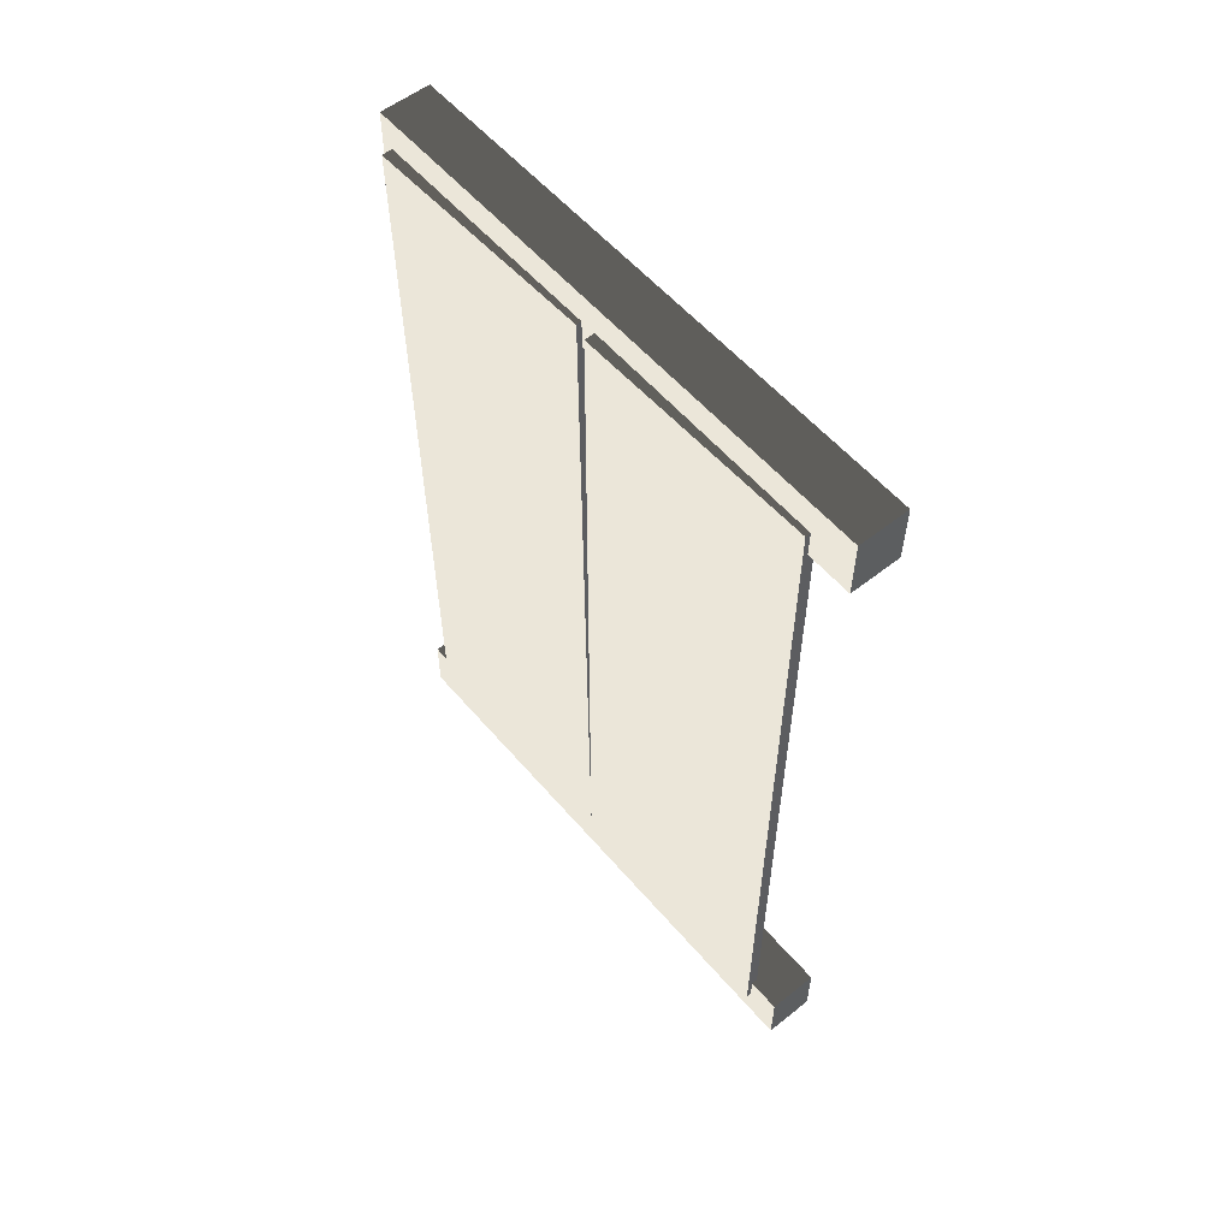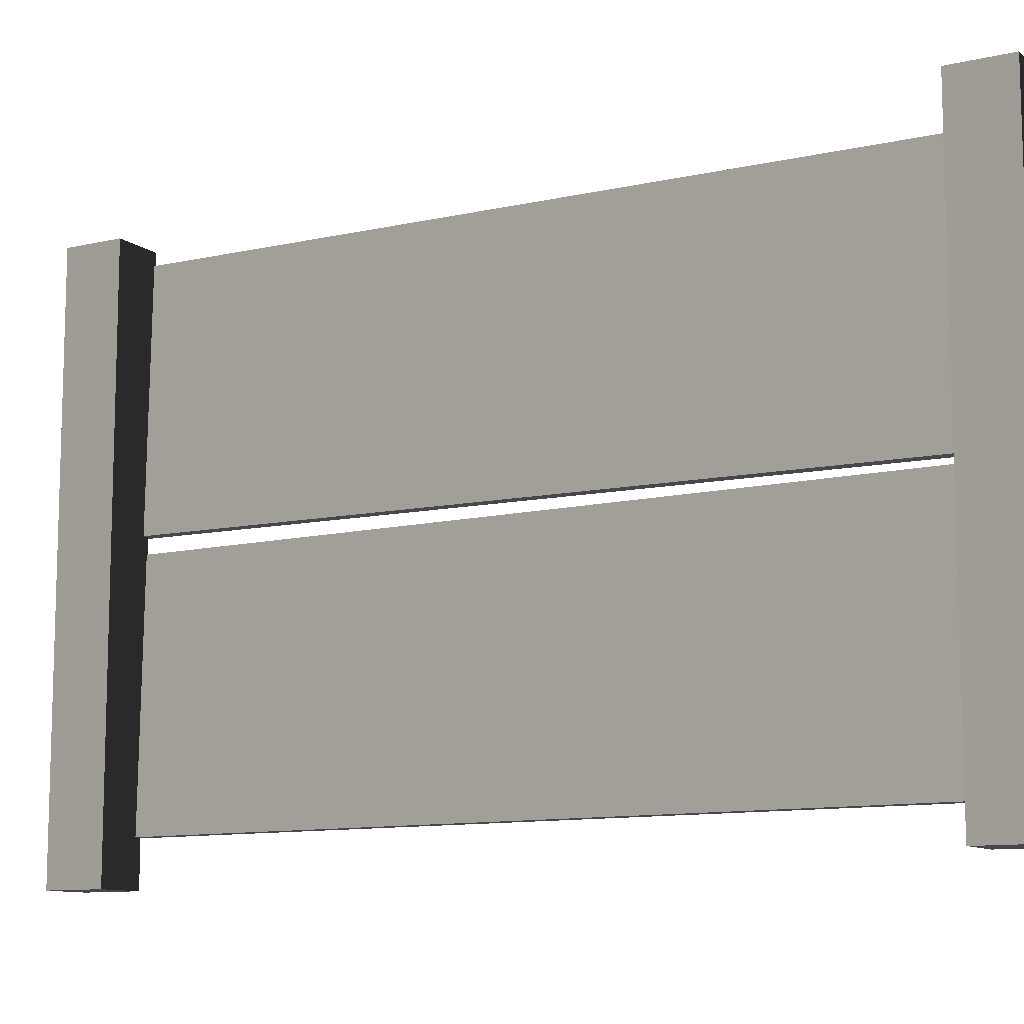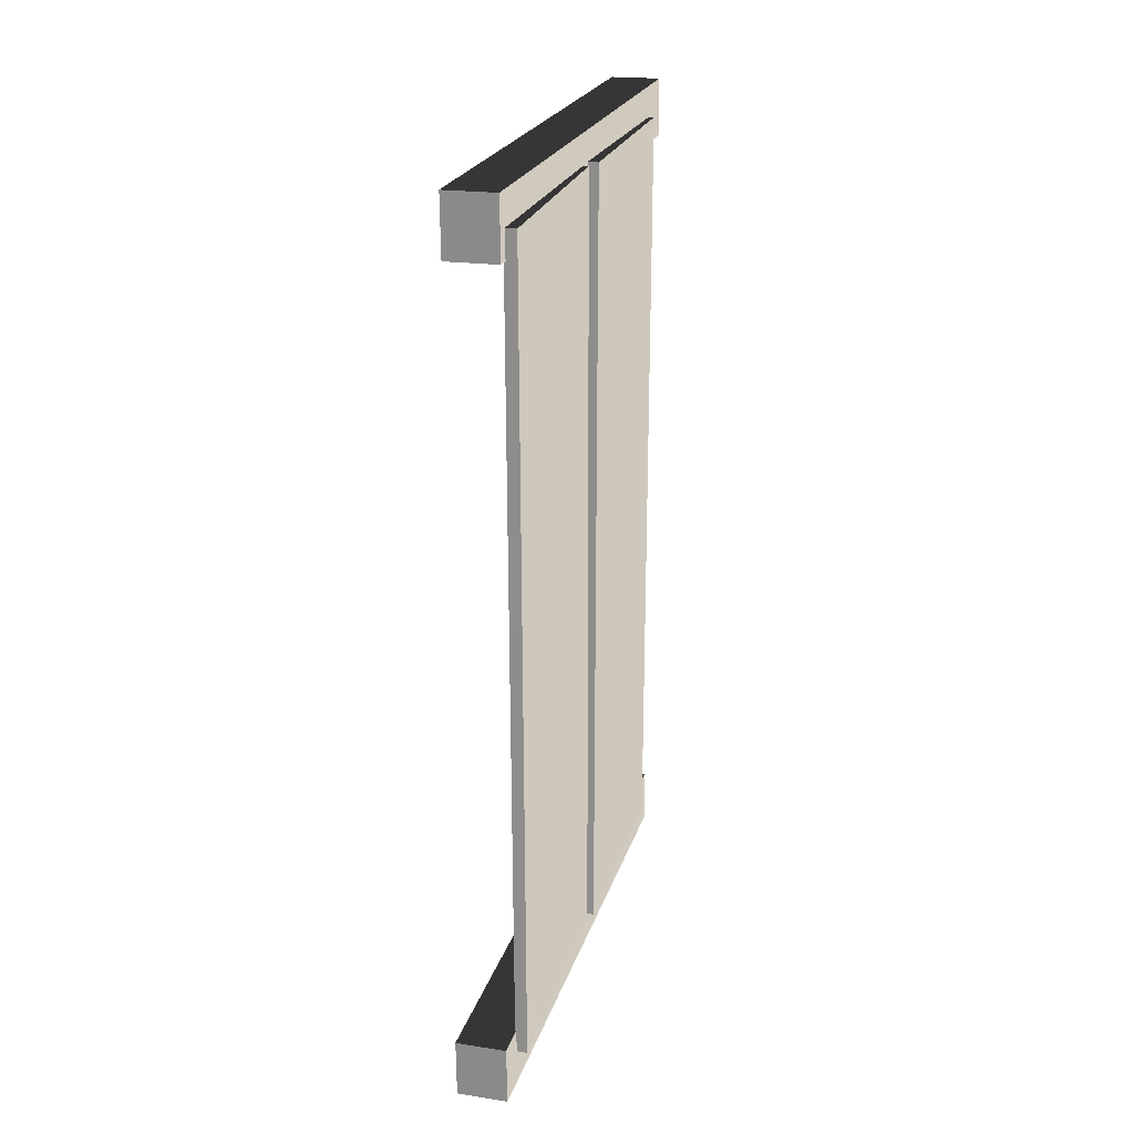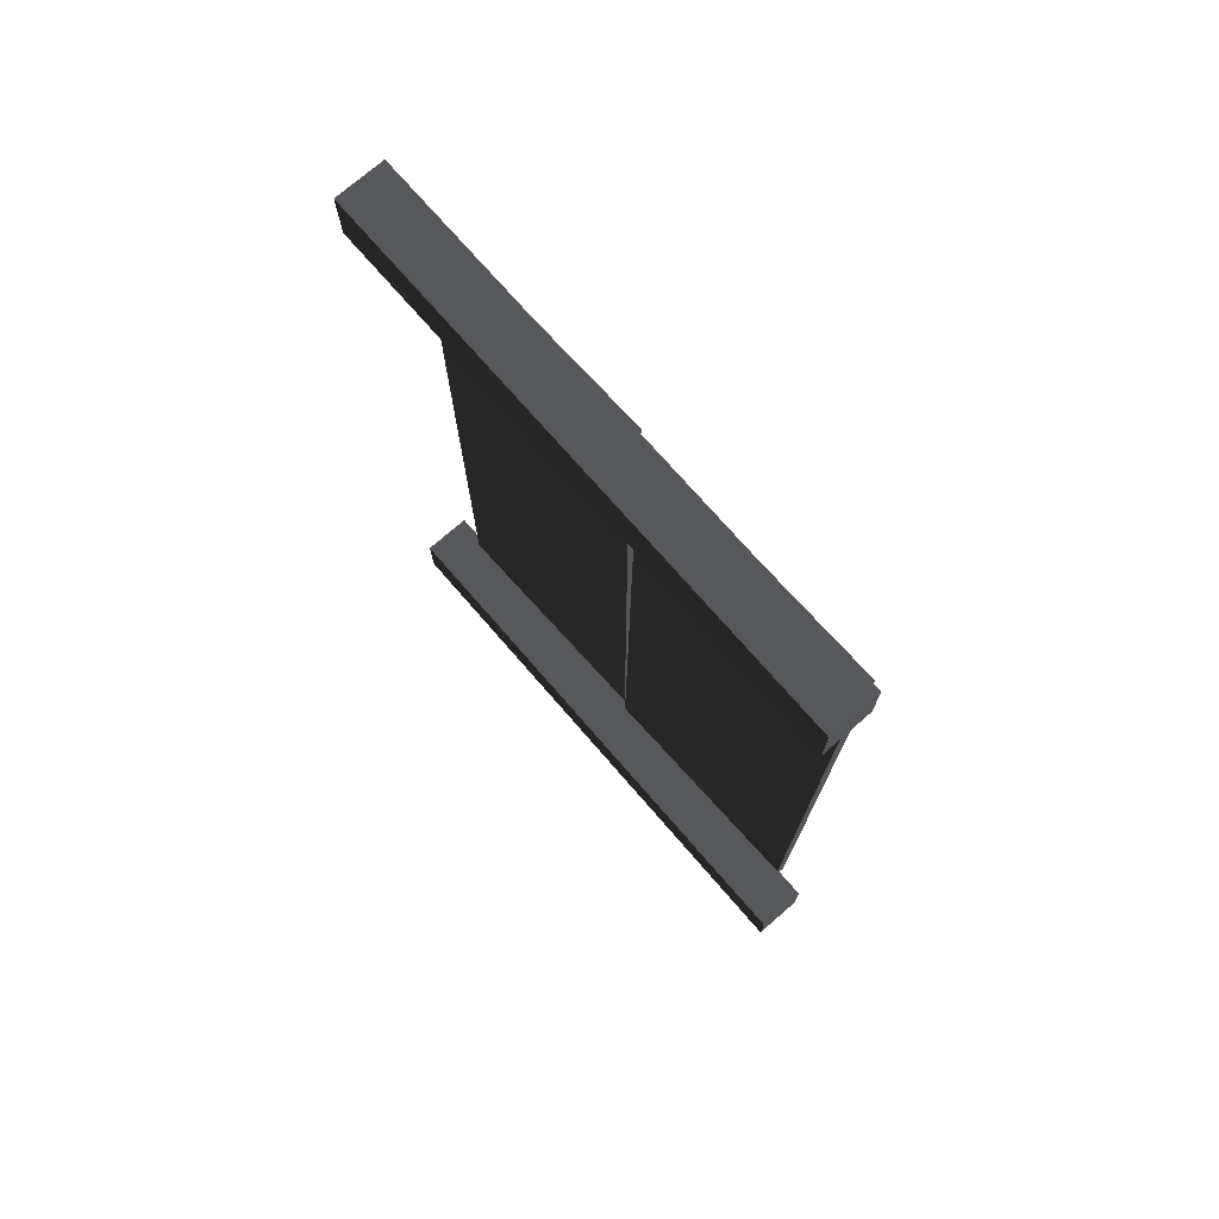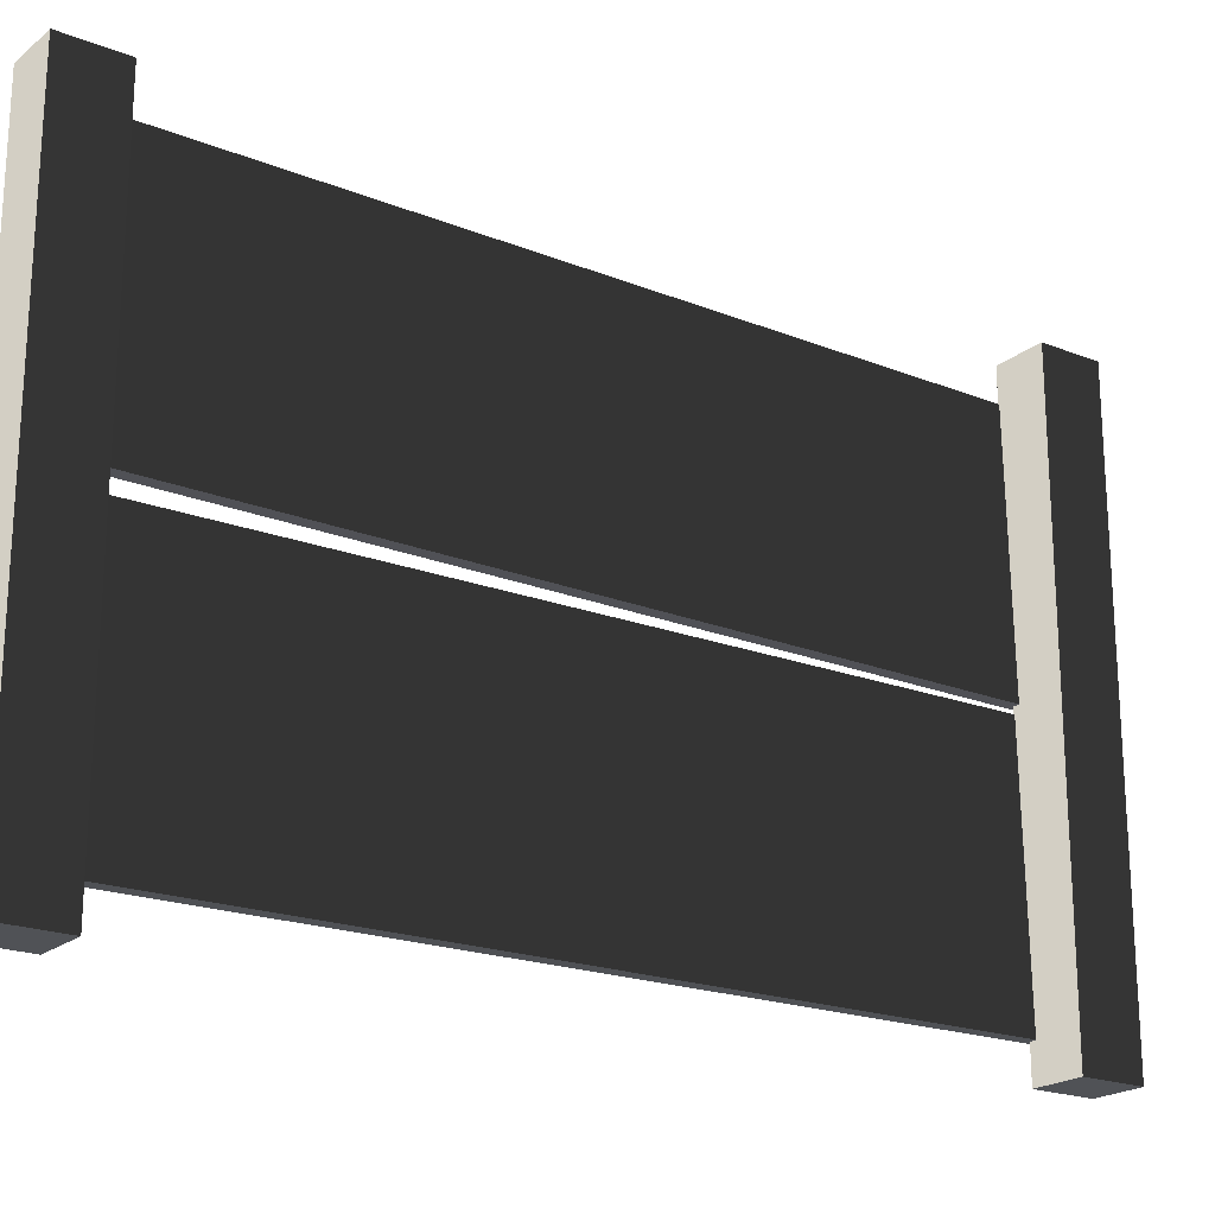
<metadata>
{"format":"obj","ext":"obj","renderer":"f3d","projection":"perspective","resolution":1024,"background":"white","views":[{"elev":56.3,"azim":-39.9,"up":"+Z"},{"elev":-10.6,"azim":120.6,"up":"+Y"},{"elev":23.0,"azim":-164.5,"up":"+Z"},{"elev":73.2,"azim":139.1,"up":"+Z"},{"elev":-20.8,"azim":55.0,"up":"+Y"}]}
</metadata>
<code>
v -0.03491 0.4361 4.895
v -0.03444 0.4458 2.169
v -0.03441 0.4466 1.966
v -0.04593 0.9504 4.9
v -0.04572 0.9547 3.693
v -0.04567 0.9558 3.402
v -0.04843 1.084 3.417
v -0.04816 1.09 1.859
v -0.04787 1.096 0.2066
v -0.04843 1.084 3.417
v -0.04823 1.088 2.268
v -0.04816 1.09 1.859
v 0.04045 1.648 0.2087
v -0.02859 1.646 0.2087
v -0.03134 1.775 0.208
v 0.0377 1.776 0.208
v -0.0341 1.903 0.2073
v 0.03494 1.905 0.2073
v -0.03685 2.032 0.2066
v 0.03218 2.033 0.2066
v -0.03961 2.16 0.2059
v 0.02943 2.162 0.2059
v -0.04237 2.289 0.2052
v 0.02667 2.291 0.2052
v -0.04512 2.418 0.2044
v 0.02392 2.419 0.2045
v -0.04787 2.546 0.2037
v 0.02116 2.548 0.2037
v -0.05063 2.675 0.203
v 0.01841 2.676 0.203
v -0.05338 2.803 0.2023
v 0.01566 2.805 0.2024
v -0.05614 2.932 0.2016
v 0.01289 2.933 0.2016
v -0.0589 3.061 0.2009
v 0.01015 3.062 0.2009
v -0.02859 1.646 0.2087
v -0.0294 1.685 4.904
v -0.03215 1.814 4.903
v -0.03134 1.775 0.208
v -0.03134 1.775 0.208
v -0.03215 1.814 4.903
v -0.03491 1.943 4.902
v -0.0341 1.903 0.2073
v -0.0341 1.903 0.2073
v -0.03491 1.943 4.902
v -0.03767 2.071 4.901
v -0.03685 2.032 0.2066
v -0.03685 2.032 0.2066
v -0.03767 2.071 4.901
v -0.04042 2.2 4.901
v -0.03961 2.16 0.2059
v -0.03961 2.16 0.2059
v -0.04042 2.2 4.901
v -0.04317 2.328 4.9
v -0.04237 2.289 0.2052
v -0.04237 2.289 0.2052
v -0.04317 2.328 4.9
v -0.04593 2.457 4.899
v -0.04512 2.418 0.2044
v -0.04512 2.418 0.2044
v -0.04593 2.457 4.899
v -0.04869 2.585 4.899
v -0.04787 2.546 0.2037
v -0.04787 2.546 0.2037
v -0.04869 2.585 4.899
v -0.05144 2.714 4.898
v -0.05063 2.675 0.203
v -0.05063 2.675 0.203
v -0.05144 2.714 4.898
v -0.0542 2.843 4.897
v -0.05338 2.803 0.2023
v -0.05338 2.803 0.2023
v -0.0542 2.843 4.897
v -0.05695 2.971 4.896
v -0.05614 2.932 0.2016
v -0.05614 2.932 0.2016
v -0.05695 2.971 4.896
v -0.05971 3.1 4.896
v -0.0589 3.061 0.2009
v -0.0294 1.685 4.904
v 0.03964 1.687 4.904
v 0.03688 1.815 4.903
v -0.03215 1.814 4.903
v 0.03413 1.944 4.902
v -0.03491 1.943 4.902
v 0.03137 2.073 4.901
v -0.03767 2.071 4.901
v 0.02862 2.201 4.901
v -0.04042 2.2 4.901
v 0.02586 2.33 4.9
v -0.04317 2.328 4.9
v 0.02311 2.458 4.899
v -0.04593 2.457 4.899
v 0.02036 2.587 4.899
v -0.04869 2.585 4.899
v 0.01759 2.716 4.898
v -0.05144 2.714 4.898
v 0.01485 2.844 4.897
v -0.0542 2.843 4.897
v 0.01208 2.973 4.896
v -0.05695 2.971 4.896
v 0.009331 3.101 4.896
v -0.05971 3.1 4.896
v 0.03964 1.687 4.904
v 0.04045 1.648 0.2087
v 0.0377 1.776 0.208
v 0.03688 1.815 4.903
v 0.03688 1.815 4.903
v 0.0377 1.776 0.208
v 0.03494 1.905 0.2073
v 0.03413 1.944 4.902
v 0.03413 1.944 4.902
v 0.03494 1.905 0.2073
v 0.03218 2.033 0.2066
v 0.03137 2.073 4.901
v 0.03137 2.073 4.901
v 0.03218 2.033 0.2066
v 0.02943 2.162 0.2059
v 0.02862 2.201 4.901
v 0.02862 2.201 4.901
v 0.02943 2.162 0.2059
v 0.02667 2.291 0.2052
v 0.02586 2.33 4.9
v 0.02586 2.33 4.9
v 0.02667 2.291 0.2052
v 0.02392 2.419 0.2045
v 0.02311 2.458 4.899
v 0.02311 2.458 4.899
v 0.02392 2.419 0.2045
v 0.02116 2.548 0.2037
v 0.02036 2.587 4.899
v 0.02036 2.587 4.899
v 0.02116 2.548 0.2037
v 0.01841 2.676 0.203
v 0.01759 2.716 4.898
v 0.01759 2.716 4.898
v 0.01841 2.676 0.203
v 0.01566 2.805 0.2024
v 0.01485 2.844 4.897
v 0.01485 2.844 4.897
v 0.01566 2.805 0.2024
v 0.01289 2.933 0.2016
v 0.01208 2.973 4.896
v 0.01208 2.973 4.896
v 0.01289 2.933 0.2016
v 0.01015 3.062 0.2009
v 0.009331 3.101 4.896
v 0.01015 3.062 0.2009
v -0.0589 3.061 0.2009
v -0.05971 3.1 4.896
v 0.009331 3.101 4.896
v -0.02859 1.646 0.2087
v 0.04045 1.648 0.2087
v 0.03964 1.687 4.904
v -0.0294 1.685 4.904
v 0.04045 0.1972 0.1978
v -0.02859 0.1957 0.1978
v -0.03134 0.3243 0.199
v 0.0377 0.3258 0.1991
v -0.0341 0.4529 0.2003
v 0.03494 0.4544 0.2003
v -0.03686 0.5815 0.2016
v 0.03218 0.5829 0.2016
v -0.03961 0.71 0.2028
v 0.02943 0.7115 0.2029
v -0.04237 0.8386 0.2041
v 0.02667 0.8401 0.2041
v -0.04512 0.9672 0.2053
v 0.02392 0.9687 0.2054
v -0.04787 1.096 0.2066
v 0.02116 1.097 0.2066
v -0.05063 1.224 0.2078
v 0.01841 1.226 0.2079
v -0.05338 1.353 0.2091
v 0.01566 1.354 0.2091
v -0.05614 1.482 0.2103
v 0.01289 1.483 0.2104
v -0.0589 1.61 0.2116
v 0.01014 1.612 0.2116
v -0.02859 0.1957 0.1978
v -0.0294 0.1789 4.893
v -0.03216 0.3075 4.894
v -0.03134 0.3243 0.199
v -0.03134 0.3243 0.199
v -0.03216 0.3075 4.894
v -0.03491 0.4361 4.895
v -0.03441 0.4466 1.966
v -0.0341 0.4529 0.2003
v -0.0341 0.4529 0.2003
v -0.03441 0.4466 1.966
v -0.03716 0.5751 1.981
v -0.03686 0.5815 0.2016
v -0.0372 0.5744 2.185
v -0.03767 0.5647 4.897
v -0.04042 0.6932 4.898
v -0.03716 0.5751 1.981
v -0.03686 0.5815 0.2016
v -0.03961 0.71 0.2028
v -0.03961 0.71 0.2028
v -0.04042 0.6932 4.898
v -0.04317 0.8218 4.899
v -0.04237 0.8386 0.2041
v -0.04237 0.8386 0.2041
v -0.04317 0.8218 4.899
v -0.04593 0.9504 4.9
v -0.04567 0.9558 3.402
v -0.04512 0.9672 0.2053
v -0.04512 0.9672 0.2053
v -0.04567 0.9558 3.402
v -0.04843 1.084 3.417
v -0.04787 1.096 0.2066
v -0.04787 1.096 0.2066
v -0.04816 1.09 1.859
v -0.05092 1.218 1.877
v -0.05085 1.22 1.459
v -0.05063 1.224 0.2078
v -0.05063 1.224 0.2078
v -0.05085 1.22 1.459
v -0.0536 1.348 1.484
v -0.05338 1.353 0.2091
v -0.05372 1.346 2.144
v -0.0542 1.336 4.904
v -0.05695 1.465 4.905
v -0.0536 1.348 1.484
v -0.05338 1.353 0.2091
v -0.05614 1.482 0.2103
v -0.05614 1.482 0.2103
v -0.05695 1.465 4.905
v -0.05971 1.593 4.907
v -0.0589 1.61 0.2116
v -0.0294 0.1789 4.893
v 0.03963 0.1804 4.893
v 0.03688 0.309 4.894
v -0.03216 0.3075 4.894
v 0.03413 0.4376 4.895
v -0.03491 0.4361 4.895
v 0.03137 0.5661 4.897
v -0.03767 0.5647 4.897
v 0.02862 0.6947 4.898
v -0.04042 0.6932 4.898
v 0.02586 0.8233 4.899
v -0.04317 0.8218 4.899
v 0.02311 0.9519 4.9
v -0.04593 0.9504 4.9
v 0.02035 1.08 4.902
v -0.04869 1.079 4.902
v 0.01759 1.209 4.903
v -0.05145 1.208 4.903
v 0.01484 1.338 4.904
v -0.0542 1.336 4.904
v 0.01208 1.466 4.905
v -0.05695 1.465 4.905
v 0.009331 1.595 4.907
v -0.05971 1.593 4.907
v 0.03963 0.1804 4.893
v 0.04045 0.1972 0.1978
v 0.0377 0.3258 0.1991
v 0.03688 0.309 4.894
v 0.03688 0.309 4.894
v 0.0377 0.3258 0.1991
v 0.03494 0.4544 0.2003
v 0.03413 0.4376 4.895
v 0.03413 0.4376 4.895
v 0.03494 0.4544 0.2003
v 0.03218 0.5829 0.2016
v 0.03137 0.5661 4.897
v 0.03137 0.5661 4.897
v 0.03218 0.5829 0.2016
v 0.02943 0.7115 0.2029
v 0.02862 0.6947 4.898
v 0.02862 0.6947 4.898
v 0.02943 0.7115 0.2029
v 0.02667 0.8401 0.2041
v 0.02586 0.8233 4.899
v 0.02586 0.8233 4.899
v 0.02667 0.8401 0.2041
v 0.02392 0.9687 0.2054
v 0.02311 0.9519 4.9
v 0.02311 0.9519 4.9
v 0.02392 0.9687 0.2054
v 0.02116 1.097 0.2066
v 0.02035 1.08 4.902
v 0.02035 1.08 4.902
v 0.02116 1.097 0.2066
v 0.01841 1.226 0.2079
v 0.01759 1.209 4.903
v 0.01759 1.209 4.903
v 0.01841 1.226 0.2079
v 0.01566 1.354 0.2091
v 0.01484 1.338 4.904
v 0.01484 1.338 4.904
v 0.01566 1.354 0.2091
v 0.01289 1.483 0.2104
v 0.01208 1.466 4.905
v 0.01208 1.466 4.905
v 0.01289 1.483 0.2104
v 0.01014 1.612 0.2116
v 0.009331 1.595 4.907
v 0.01014 1.612 0.2116
v -0.0589 1.61 0.2116
v -0.05971 1.593 4.907
v 0.009331 1.595 4.907
v -0.02859 0.1957 0.1978
v 0.04045 0.1972 0.1978
v 0.03963 0.1804 4.893
v -0.0294 0.1789 4.893
v -0.05092 1.218 1.877
v -0.05096 1.217 2.138
v -0.05372 1.346 2.144
v -0.05085 1.22 1.459
v -0.0536 1.348 1.484
v -0.05099 1.217 2.289
v -0.05145 1.208 4.903
v -0.0542 1.336 4.904
v -0.05096 1.217 2.138
v -0.05372 1.346 2.144
v -0.04816 1.09 1.859
v -0.04823 1.088 2.268
v -0.05099 1.217 2.289
v -0.05096 1.217 2.138
v -0.05092 1.218 1.877
v -0.04848 1.083 3.695
v -0.04869 1.079 4.902
v -0.05145 1.208 4.903
v -0.04843 1.084 3.417
v -0.04823 1.088 2.268
v -0.05099 1.217 2.289
v -0.04572 0.9547 3.693
v -0.04593 0.9504 4.9
v -0.04869 1.079 4.902
v -0.04848 1.083 3.695
v -0.04567 0.9558 3.402
v -0.04572 0.9547 3.693
v -0.04848 1.083 3.695
v -0.04843 1.084 3.417
v -0.03444 0.4458 2.169
v -0.03491 0.4361 4.895
v -0.03767 0.5647 4.897
v -0.0372 0.5744 2.185
v -0.03441 0.4466 1.966
v -0.03444 0.4458 2.169
v -0.0372 0.5744 2.185
v -0.03716 0.5751 1.981
v 0 -0.08097 4.737
v 0 3.174 4.737
v 0.2941 3.174 4.733
v 0.2941 -0.08097 4.733
v 0.2941 -0.08097 4.733
v 0.2941 3.174 4.733
v 0.2973 3.174 5.074
v 0.2973 -0.08097 5.074
v 0.2973 -0.08097 5.074
v 0.2973 3.174 5.074
v 0.003151 3.174 5.077
v 0.003151 -0.08097 5.077
v 0.003151 -0.08097 5.077
v 0.003151 3.174 5.077
v 0 3.174 4.737
v 0 -0.08097 4.737
v 0 3.174 4.737
v 0.003151 3.174 5.077
v 0.2973 3.174 5.074
v 0.2941 3.174 4.733
v 0 2.842e-14 0
v 0 3.255 0
v 0.2941 3.255 -0.003647
v 0.2941 2.842e-14 -0.003647
v 0.2941 2.842e-14 -0.003647
v 0.2941 3.255 -0.003647
v 0.2973 3.255 0.3365
v 0.2973 2.842e-14 0.3365
v 0.2973 2.842e-14 0.3365
v 0.2973 3.255 0.3365
v 0.003151 3.255 0.3402
v 0.003151 2.842e-14 0.3402
v 0.003151 2.842e-14 0.3402
v 0.003151 3.255 0.3402
v 0 3.255 0
v 0 2.842e-14 0
v 0 3.255 0
v 0.003151 3.255 0.3402
v 0.2973 3.255 0.3365
v 0.2941 3.255 -0.003647
v 0.003151 2.842e-14 0.3402
v 0.1487 2.842e-14 0.1683
v 0.2973 2.842e-14 0.3365
v 0 2.842e-14 0
v 0.2941 2.842e-14 -0.003647
v 0.003151 -0.08097 5.077
v 0.1487 -0.08097 4.905
v 0.2973 -0.08097 5.074
v 0 -0.08097 4.737
v 0.2941 -0.08097 4.733
f 2 3 1
f 5 6 4
f 8 9 7
f 11 12 10
f 14 15 13
f 15 16 13
f 15 17 16
f 17 18 16
f 17 19 18
f 19 20 18
f 19 21 20
f 21 22 20
f 21 23 22
f 23 24 22
f 23 25 24
f 25 26 24
f 25 27 26
f 27 28 26
f 27 29 28
f 29 30 28
f 29 31 30
f 31 32 30
f 31 33 32
f 33 34 32
f 33 35 34
f 35 36 34
f 38 39 37
f 39 40 37
f 42 43 41
f 43 44 41
f 46 47 45
f 47 48 45
f 50 51 49
f 51 52 49
f 54 55 53
f 55 56 53
f 58 59 57
f 59 60 57
f 62 63 61
f 63 64 61
f 66 67 65
f 67 68 65
f 70 71 69
f 71 72 69
f 74 75 73
f 75 76 73
f 78 79 77
f 79 80 77
f 82 83 81
f 83 84 81
f 83 85 84
f 85 86 84
f 85 87 86
f 87 88 86
f 87 89 88
f 89 90 88
f 89 91 90
f 91 92 90
f 91 93 92
f 93 94 92
f 93 95 94
f 95 96 94
f 95 97 96
f 97 98 96
f 97 99 98
f 99 100 98
f 99 101 100
f 101 102 100
f 101 103 102
f 103 104 102
f 106 107 105
f 107 108 105
f 110 111 109
f 111 112 109
f 114 115 113
f 115 116 113
f 118 119 117
f 119 120 117
f 122 123 121
f 123 124 121
f 126 127 125
f 127 128 125
f 130 131 129
f 131 132 129
f 134 135 133
f 135 136 133
f 138 139 137
f 139 140 137
f 142 143 141
f 143 144 141
f 146 147 145
f 147 148 145
f 150 151 149
f 151 152 149
f 154 155 153
f 155 156 153
f 158 159 157
f 159 160 157
f 159 161 160
f 161 162 160
f 161 163 162
f 163 164 162
f 163 165 164
f 165 166 164
f 165 167 166
f 167 168 166
f 167 169 168
f 169 170 168
f 169 171 170
f 171 172 170
f 171 173 172
f 173 174 172
f 173 175 174
f 175 176 174
f 175 177 176
f 177 178 176
f 177 179 178
f 179 180 178
f 182 183 181
f 183 184 181
f 186 187 185
f 188 185 187
f 189 185 188
f 191 192 190
f 192 193 190
f 195 196 194
f 197 194 196
f 198 197 196
f 199 198 196
f 201 202 200
f 202 203 200
f 205 206 204
f 207 204 206
f 208 204 207
f 210 211 209
f 212 209 211
f 214 215 213
f 216 213 215
f 217 213 216
f 219 220 218
f 220 221 218
f 223 224 222
f 225 222 224
f 226 225 224
f 227 226 224
f 229 230 228
f 230 231 228
f 233 234 232
f 234 235 232
f 234 236 235
f 236 237 235
f 236 238 237
f 238 239 237
f 238 240 239
f 240 241 239
f 240 242 241
f 242 243 241
f 242 244 243
f 244 245 243
f 244 246 245
f 246 247 245
f 246 248 247
f 248 249 247
f 248 250 249
f 250 251 249
f 250 252 251
f 252 253 251
f 252 254 253
f 254 255 253
f 257 258 256
f 258 259 256
f 261 262 260
f 262 263 260
f 265 266 264
f 266 267 264
f 269 270 268
f 270 271 268
f 273 274 272
f 274 275 272
f 277 278 276
f 278 279 276
f 281 282 280
f 282 283 280
f 285 286 284
f 286 287 284
f 289 290 288
f 290 291 288
f 293 294 292
f 294 295 292
f 297 298 296
f 298 299 296
f 301 302 300
f 302 303 300
f 305 306 304
f 306 307 304
f 309 310 308
f 311 308 310
f 312 311 310
f 314 315 313
f 316 313 315
f 317 316 315
f 319 320 318
f 321 318 320
f 322 318 321
f 324 325 323
f 326 323 325
f 327 326 325
f 328 327 325
f 330 331 329
f 331 332 329
f 334 335 333
f 335 336 333
f 338 339 337
f 339 340 337
f 342 343 341
f 343 344 341
f 346 347 345
f 347 348 345
f 350 351 349
f 351 352 349
f 354 355 353
f 355 356 353
f 358 359 357
f 359 360 357
f 362 363 361
f 363 364 361
f 366 367 365
f 367 368 365
f 370 371 369
f 371 372 369
f 374 375 373
f 375 376 373
f 378 379 377
f 379 380 377
f 382 383 381
f 383 384 381
f 386 387 385
f 386 385 388
f 386 389 387
f 386 388 389
f 391 392 390
f 391 390 393
f 391 394 392
f 391 393 394

</code>
